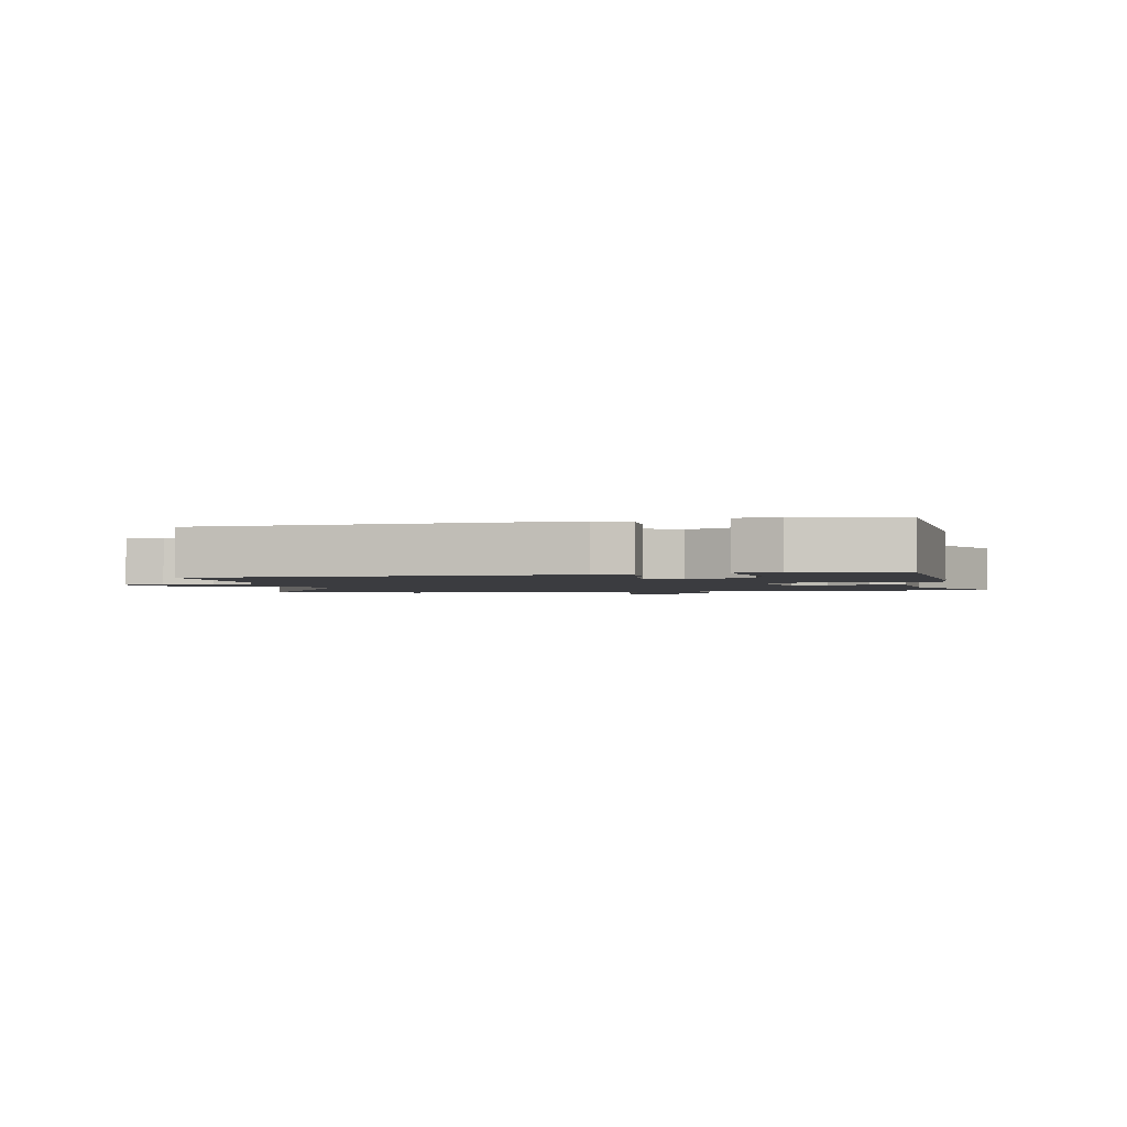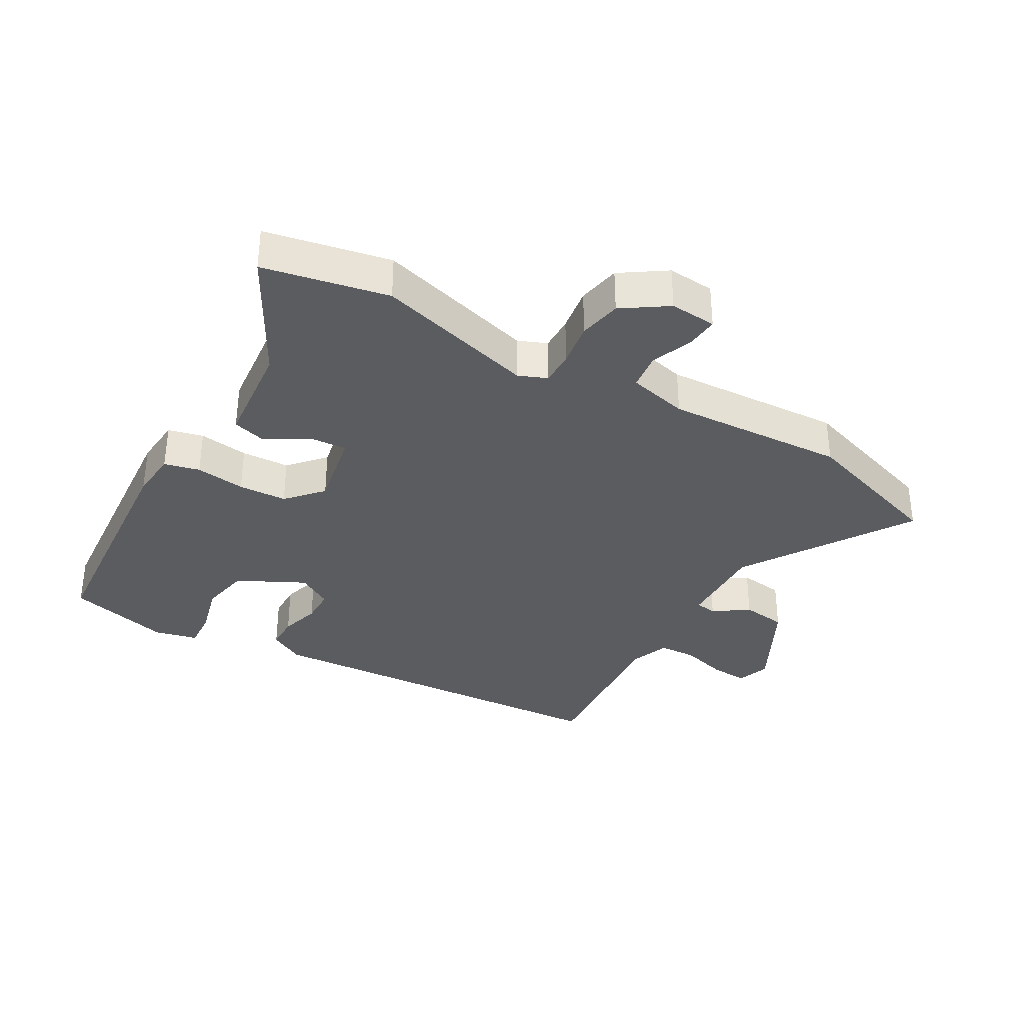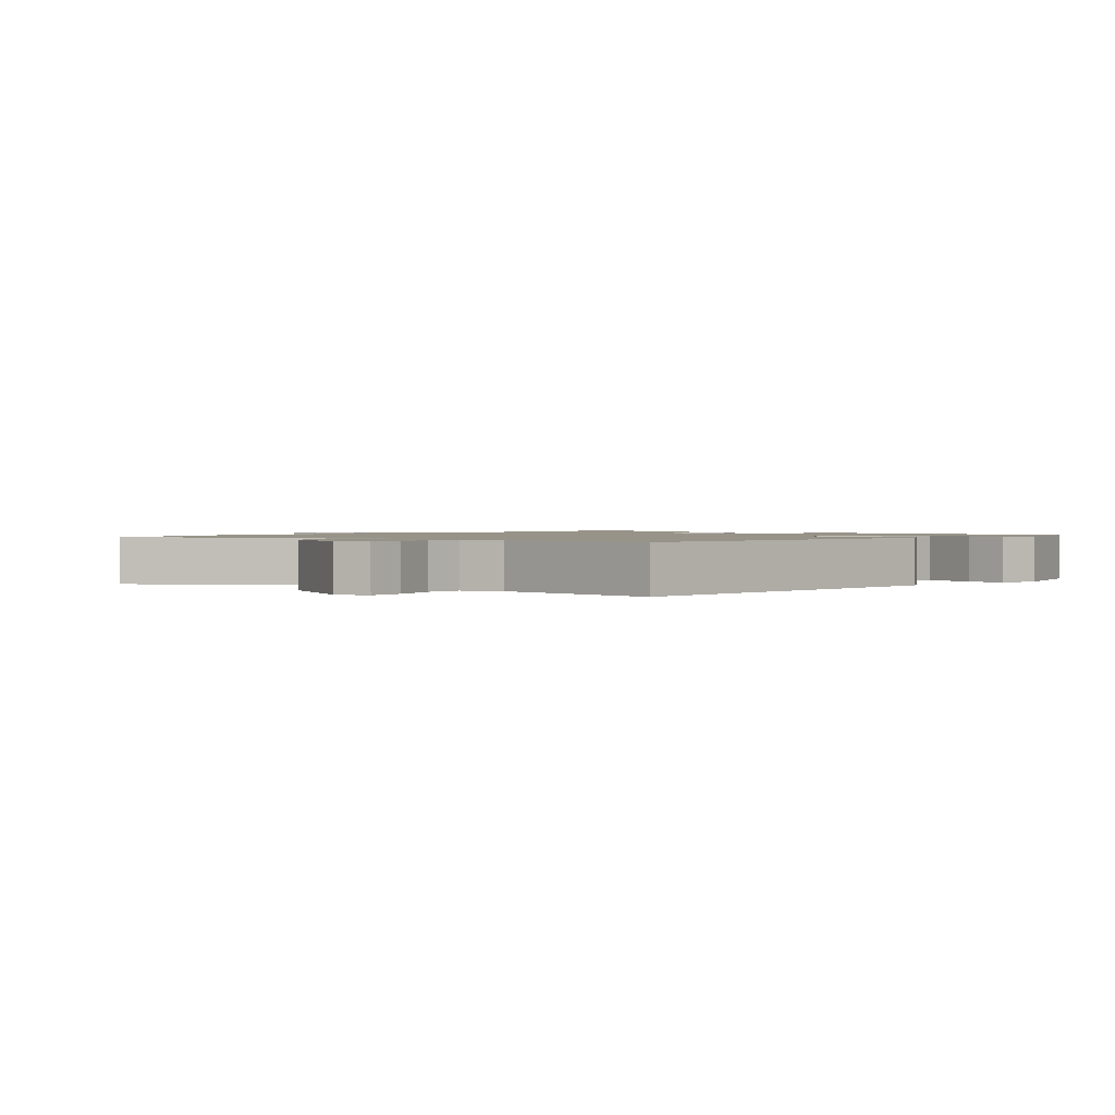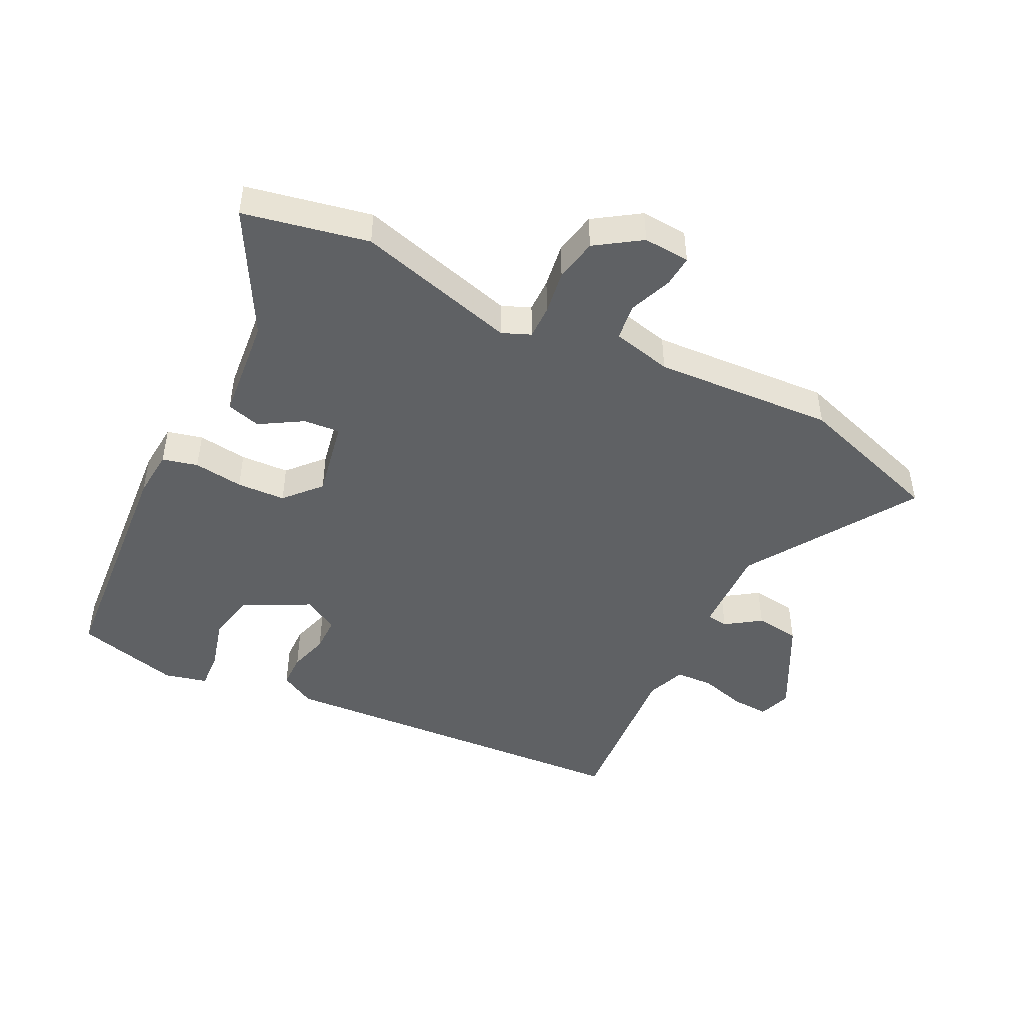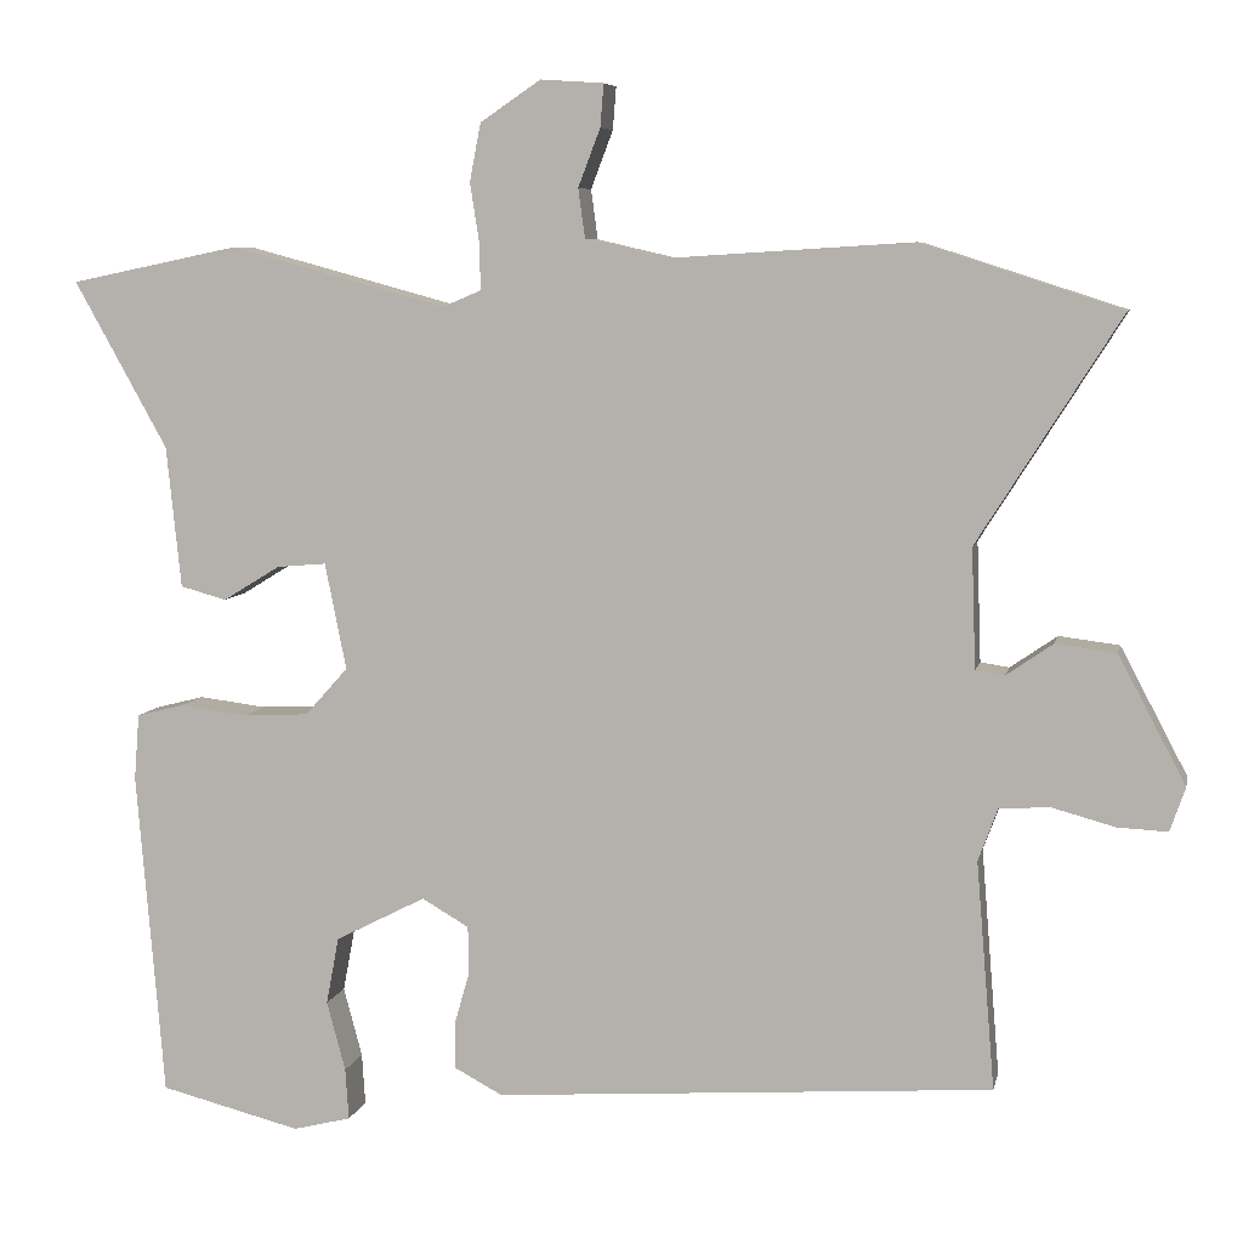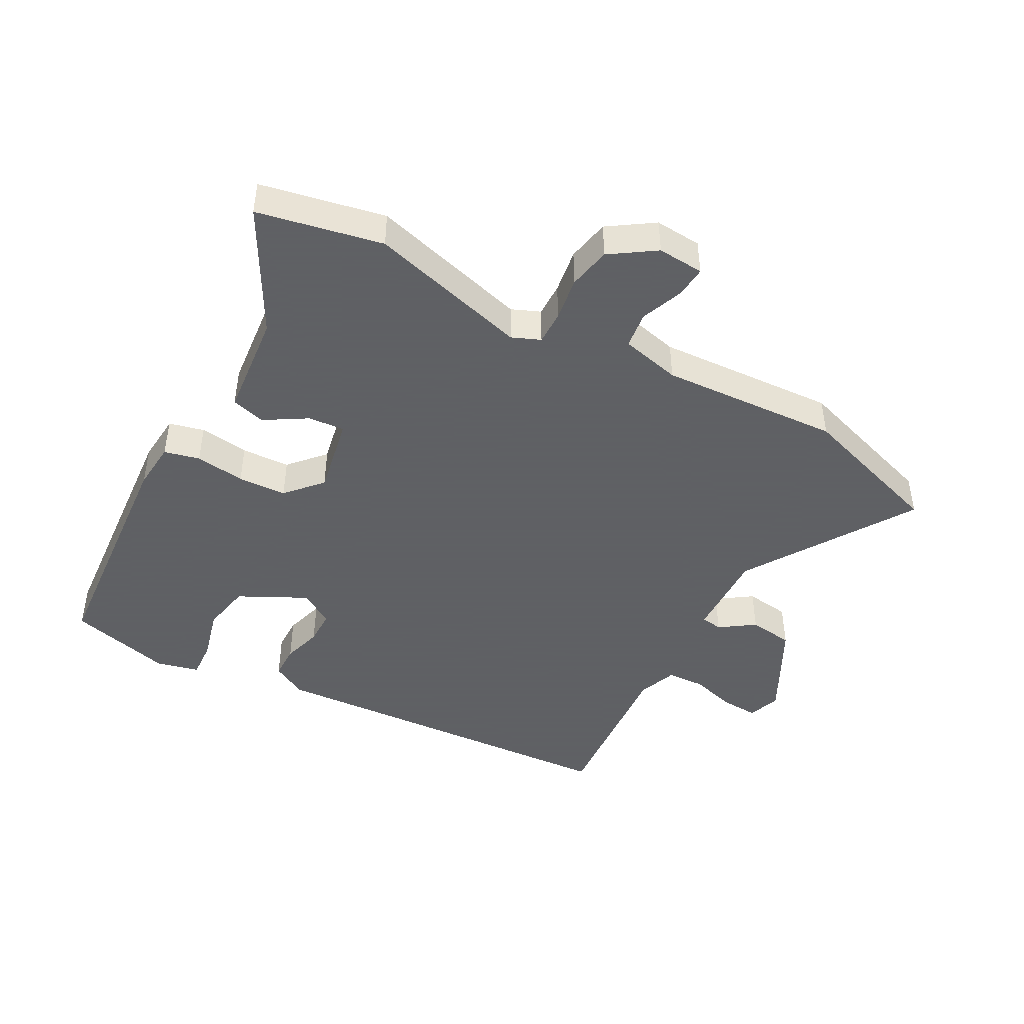
<metadata>
{"format":"obj","ext":"obj","renderer":"f3d","projection":"perspective","resolution":1024,"background":"white","views":[{"elev":-2.0,"azim":-169.6,"up":"+Y"},{"elev":-34.8,"azim":-30.2,"up":"+Y"},{"elev":1.3,"azim":130.1,"up":"+Y"},{"elev":-46.7,"azim":-26.7,"up":"+Y"},{"elev":6.9,"azim":11.7,"up":"+Z"},{"elev":-45.3,"azim":-28.8,"up":"+Y"}]}
</metadata>
<code>
v -0.588 0.07 0.482
v -0.39 0.07 0.523
v -0.136 0.07 0.454
v -0.091 0.07 0.473
v -0.092 0.07 0.527
v -0.103 0.07 0.597
v -0.09 0.07 0.665
v -0.019 0.07 0.713
v 0.055 0.07 0.708
v 0.051 0.07 0.658
v 0.025 0.07 0.59
v 0.033 0.07 0.532
v 0.128 0.07 0.51
v 0.414 0.07 0.528
v 0.649 0.07 0.452
v 0.481 0.07 0.186
v 0.486 0.07 0.045
v 0.52 0.07 0.04
v 0.575 0.07 0.078
v 0.646 0.07 0.069
v 0.725 0.07 -0.081
v 0.707 0.07 -0.133
v 0.648 0.07 -0.13
v 0.575 0.07 -0.11
v 0.515 0.07 -0.113
v 0.492 0.07 -0.175
v 0.514 0.07 -0.443
v -0.071 0.07 -0.483
v -0.127 0.07 -0.453
v -0.128 0.07 -0.399
v -0.11 0.07 -0.336
v -0.111 0.07 -0.28
v -0.166 0.07 -0.248
v -0.272 0.07 -0.302
v -0.287 0.07 -0.381
v -0.265 0.07 -0.463
v -0.261 0.07 -0.523
v -0.329 0.07 -0.54
v -0.494 0.07 -0.498
v -0.526 0.07 -0.115
v -0.52 0.07 -0.038
v -0.464 0.07 -0.024
v -0.385 0.07 -0.034
v -0.308 0.07 -0.03
v -0.258 0.07 0.026
v -0.283 0.07 0.151
v -0.341 0.07 0.146
v -0.408 0.07 0.105
v -0.462 0.07 0.12
v -0.479 0.07 0.286
v -0.588 0 0.482
v -0.39 0 0.523
v -0.136 0 0.454
v -0.091 0 0.473
v -0.092 0 0.527
v -0.103 0 0.597
v -0.09 0 0.665
v -0.019 0 0.713
v 0.055 0 0.708
v 0.051 0 0.658
v 0.025 0 0.59
v 0.033 0 0.532
v 0.128 0 0.51
v 0.414 0 0.528
v 0.649 0 0.452
v 0.481 0 0.186
v 0.486 0 0.045
v 0.52 0 0.04
v 0.575 0 0.078
v 0.646 0 0.069
v 0.725 0 -0.081
v 0.707 0 -0.133
v 0.648 0 -0.13
v 0.575 0 -0.11
v 0.515 0 -0.113
v 0.492 0 -0.175
v 0.514 0 -0.443
v -0.071 0 -0.483
v -0.127 0 -0.453
v -0.128 0 -0.399
v -0.11 0 -0.336
v -0.111 0 -0.28
v -0.166 0 -0.248
v -0.272 0 -0.302
v -0.287 0 -0.381
v -0.265 0 -0.463
v -0.261 0 -0.523
v -0.329 0 -0.54
v -0.494 0 -0.498
v -0.526 0 -0.115
v -0.52 0 -0.038
v -0.464 0 -0.024
v -0.385 0 -0.034
v -0.308 0 -0.03
v -0.258 0 0.026
v -0.283 0 0.151
v -0.341 0 0.146
v -0.408 0 0.105
v -0.462 0 0.12
v -0.479 0 0.286
f 47 48 49 50
f 46 47 50 1
f 40 41 42 43
f 40 43 44
f 39 40 44
f 38 39 44 45
f 35 36 37 38
f 34 35 38 45
f 28 29 30 31
f 26 27 28 31
f 25 26 31 32
f 21 22 23 24
f 21 24 25
f 18 19 20 21
f 17 18 21 25
f 13 14 15 16
f 12 13 16 17
f 8 9 10 11
f 8 11 12
f 5 6 7 8
f 4 5 8 12
f 46 1 2 3
f 45 46 3 4
f 33 34 45 4
f 17 25 32 33
f 4 12 17 33
f 100 99 98 97
f 51 100 97 96
f 93 92 91 90
f 94 93 90
f 94 90 89
f 95 94 89 88
f 88 87 86 85
f 95 88 85 84
f 81 80 79 78
f 81 78 77 76
f 82 81 76 75
f 74 73 72 71
f 75 74 71
f 71 70 69 68
f 75 71 68 67
f 66 65 64 63
f 67 66 63 62
f 61 60 59 58
f 62 61 58
f 58 57 56 55
f 62 58 55 54
f 53 52 51 96
f 54 53 96 95
f 54 95 84 83
f 83 82 75 67
f 83 67 62 54
f 1 51 52 2
f 2 52 53 3
f 3 53 54 4
f 4 54 55 5
f 5 55 56 6
f 6 56 57 7
f 7 57 58 8
f 8 58 59 9
f 9 59 60 10
f 10 60 61 11
f 11 61 62 12
f 12 62 63 13
f 13 63 64 14
f 14 64 65 15
f 15 65 66 16
f 16 66 67 17
f 17 67 68 18
f 18 68 69 19
f 19 69 70 20
f 20 70 71 21
f 21 71 72 22
f 22 72 73 23
f 23 73 74 24
f 24 74 75 25
f 25 75 76 26
f 26 76 77 27
f 27 77 78 28
f 28 78 79 29
f 29 79 80 30
f 30 80 81 31
f 31 81 82 32
f 32 82 83 33
f 33 83 84 34
f 34 84 85 35
f 35 85 86 36
f 36 86 87 37
f 37 87 88 38
f 38 88 89 39
f 39 89 90 40
f 40 90 91 41
f 41 91 92 42
f 42 92 93 43
f 43 93 94 44
f 44 94 95 45
f 45 95 96 46
f 46 96 97 47
f 47 97 98 48
f 48 98 99 49
f 49 99 100 50
f 50 100 51 1

</code>
